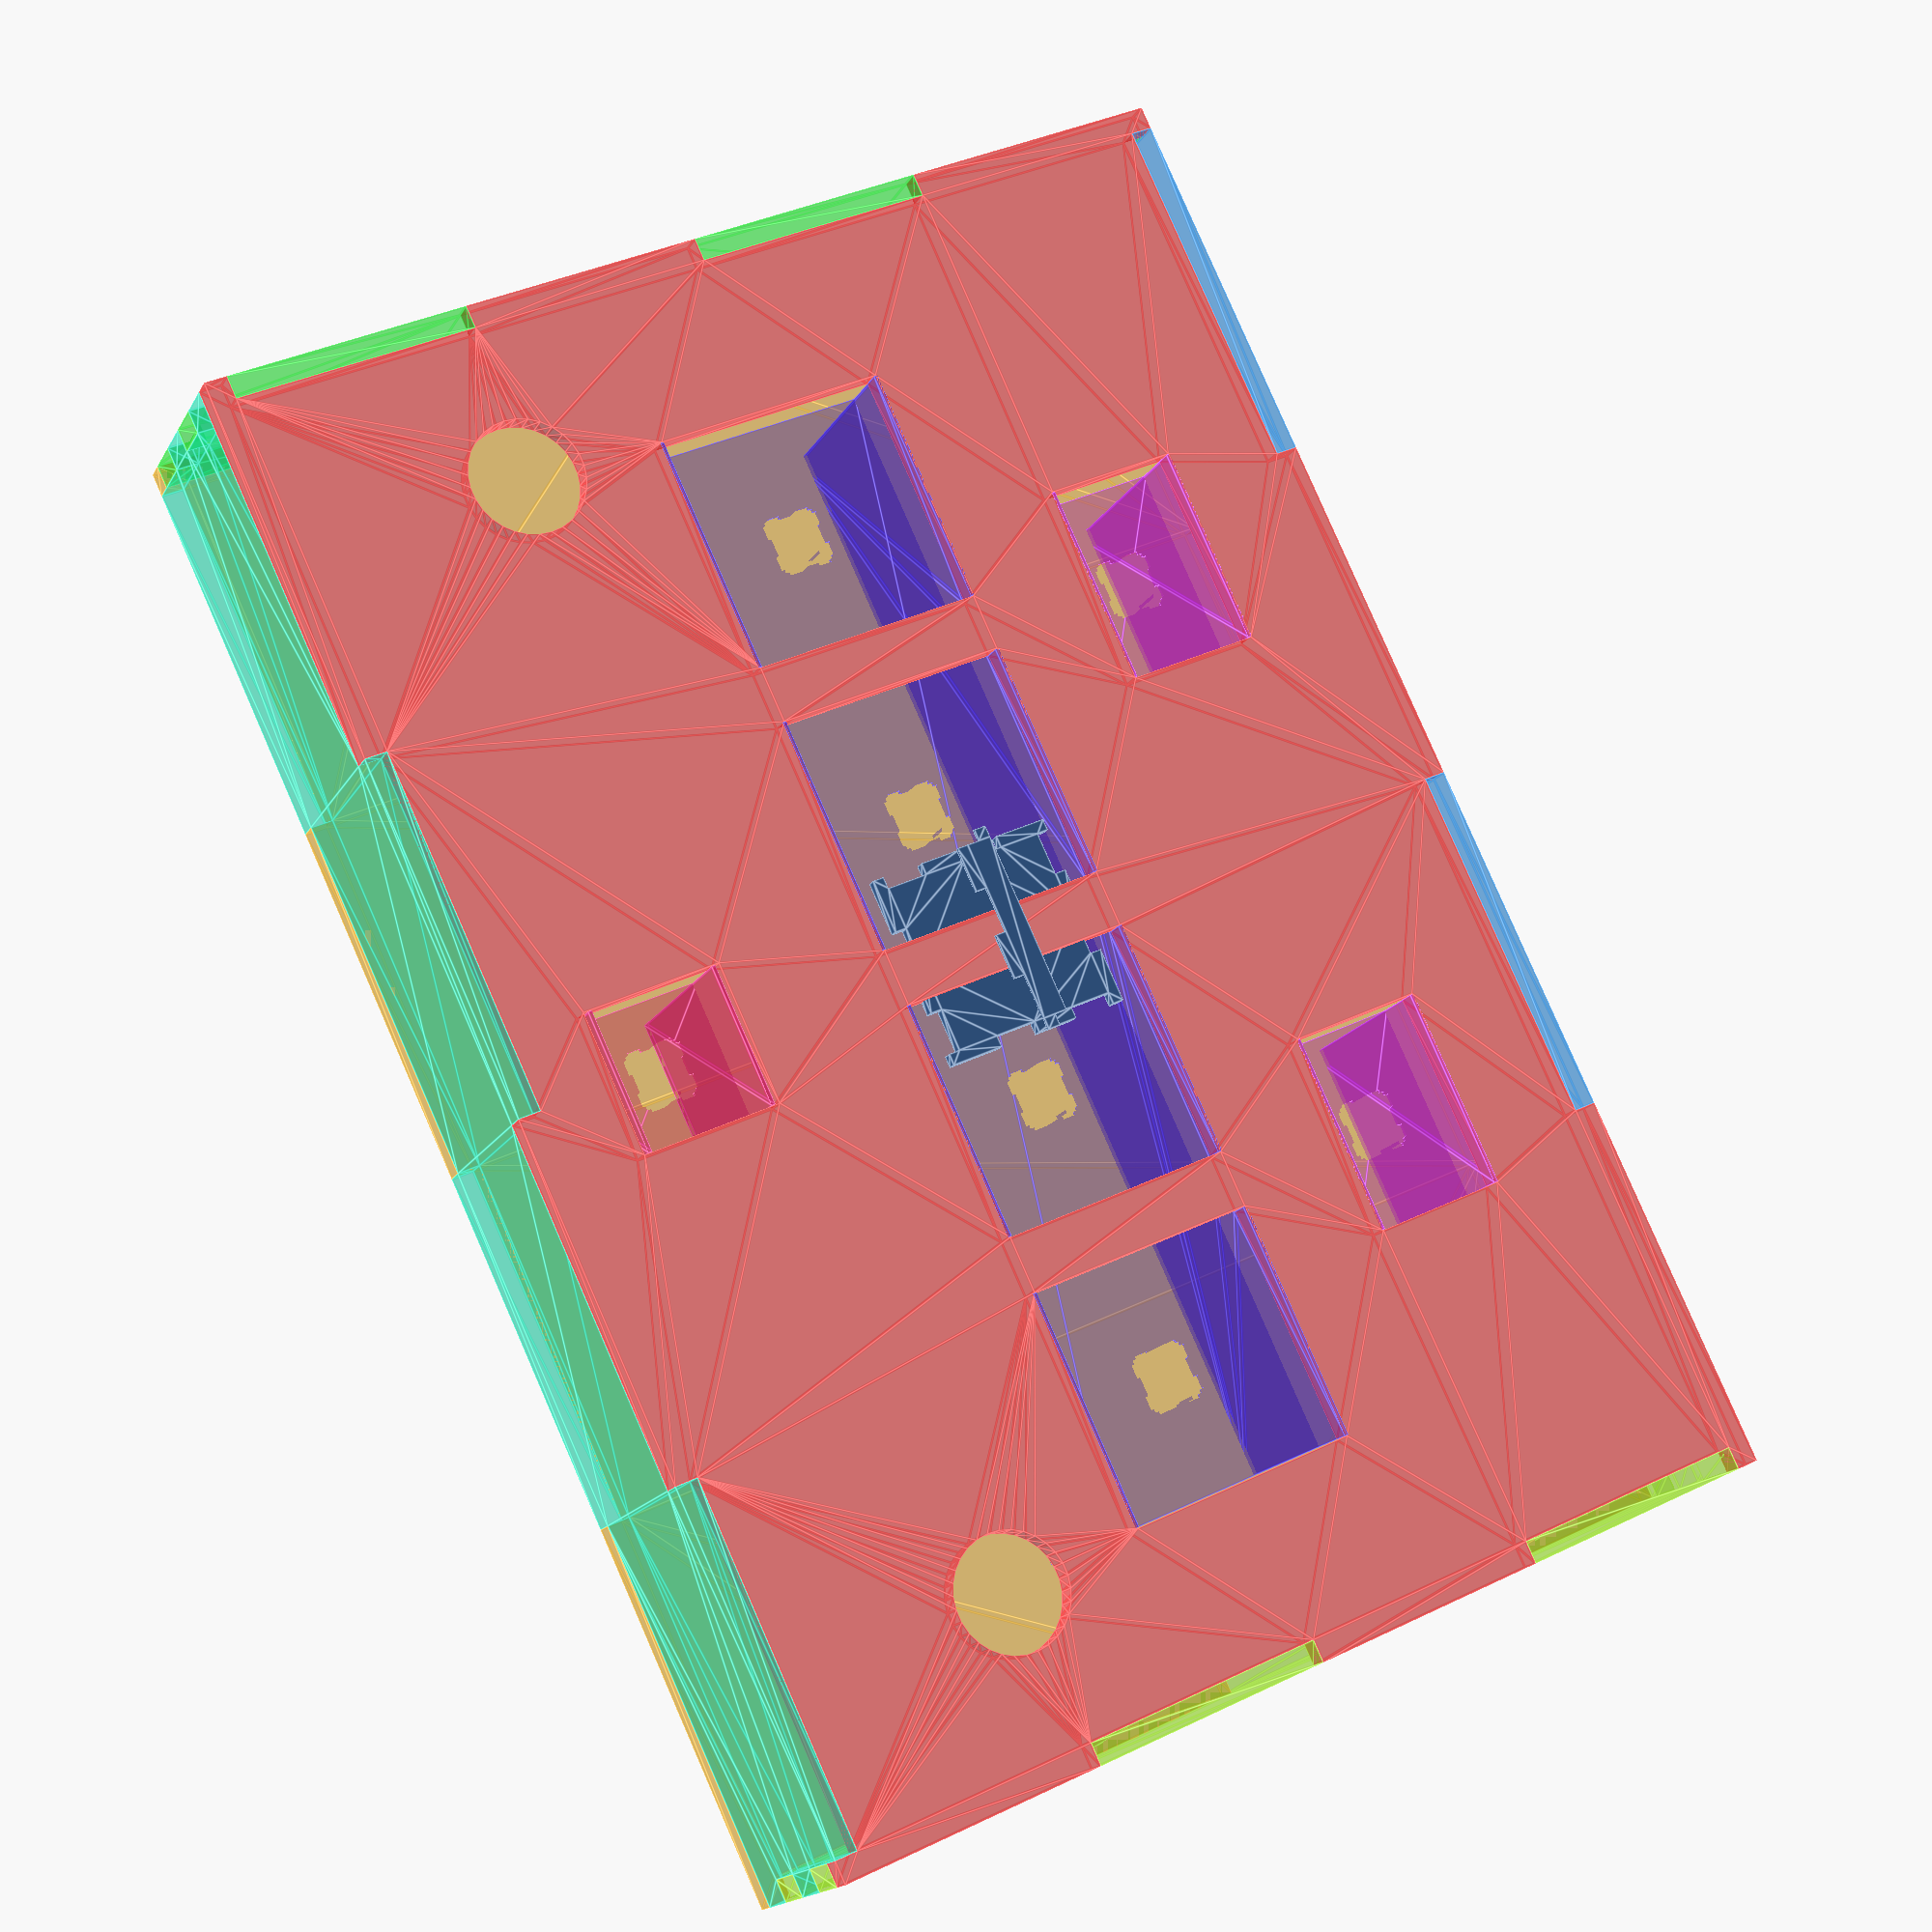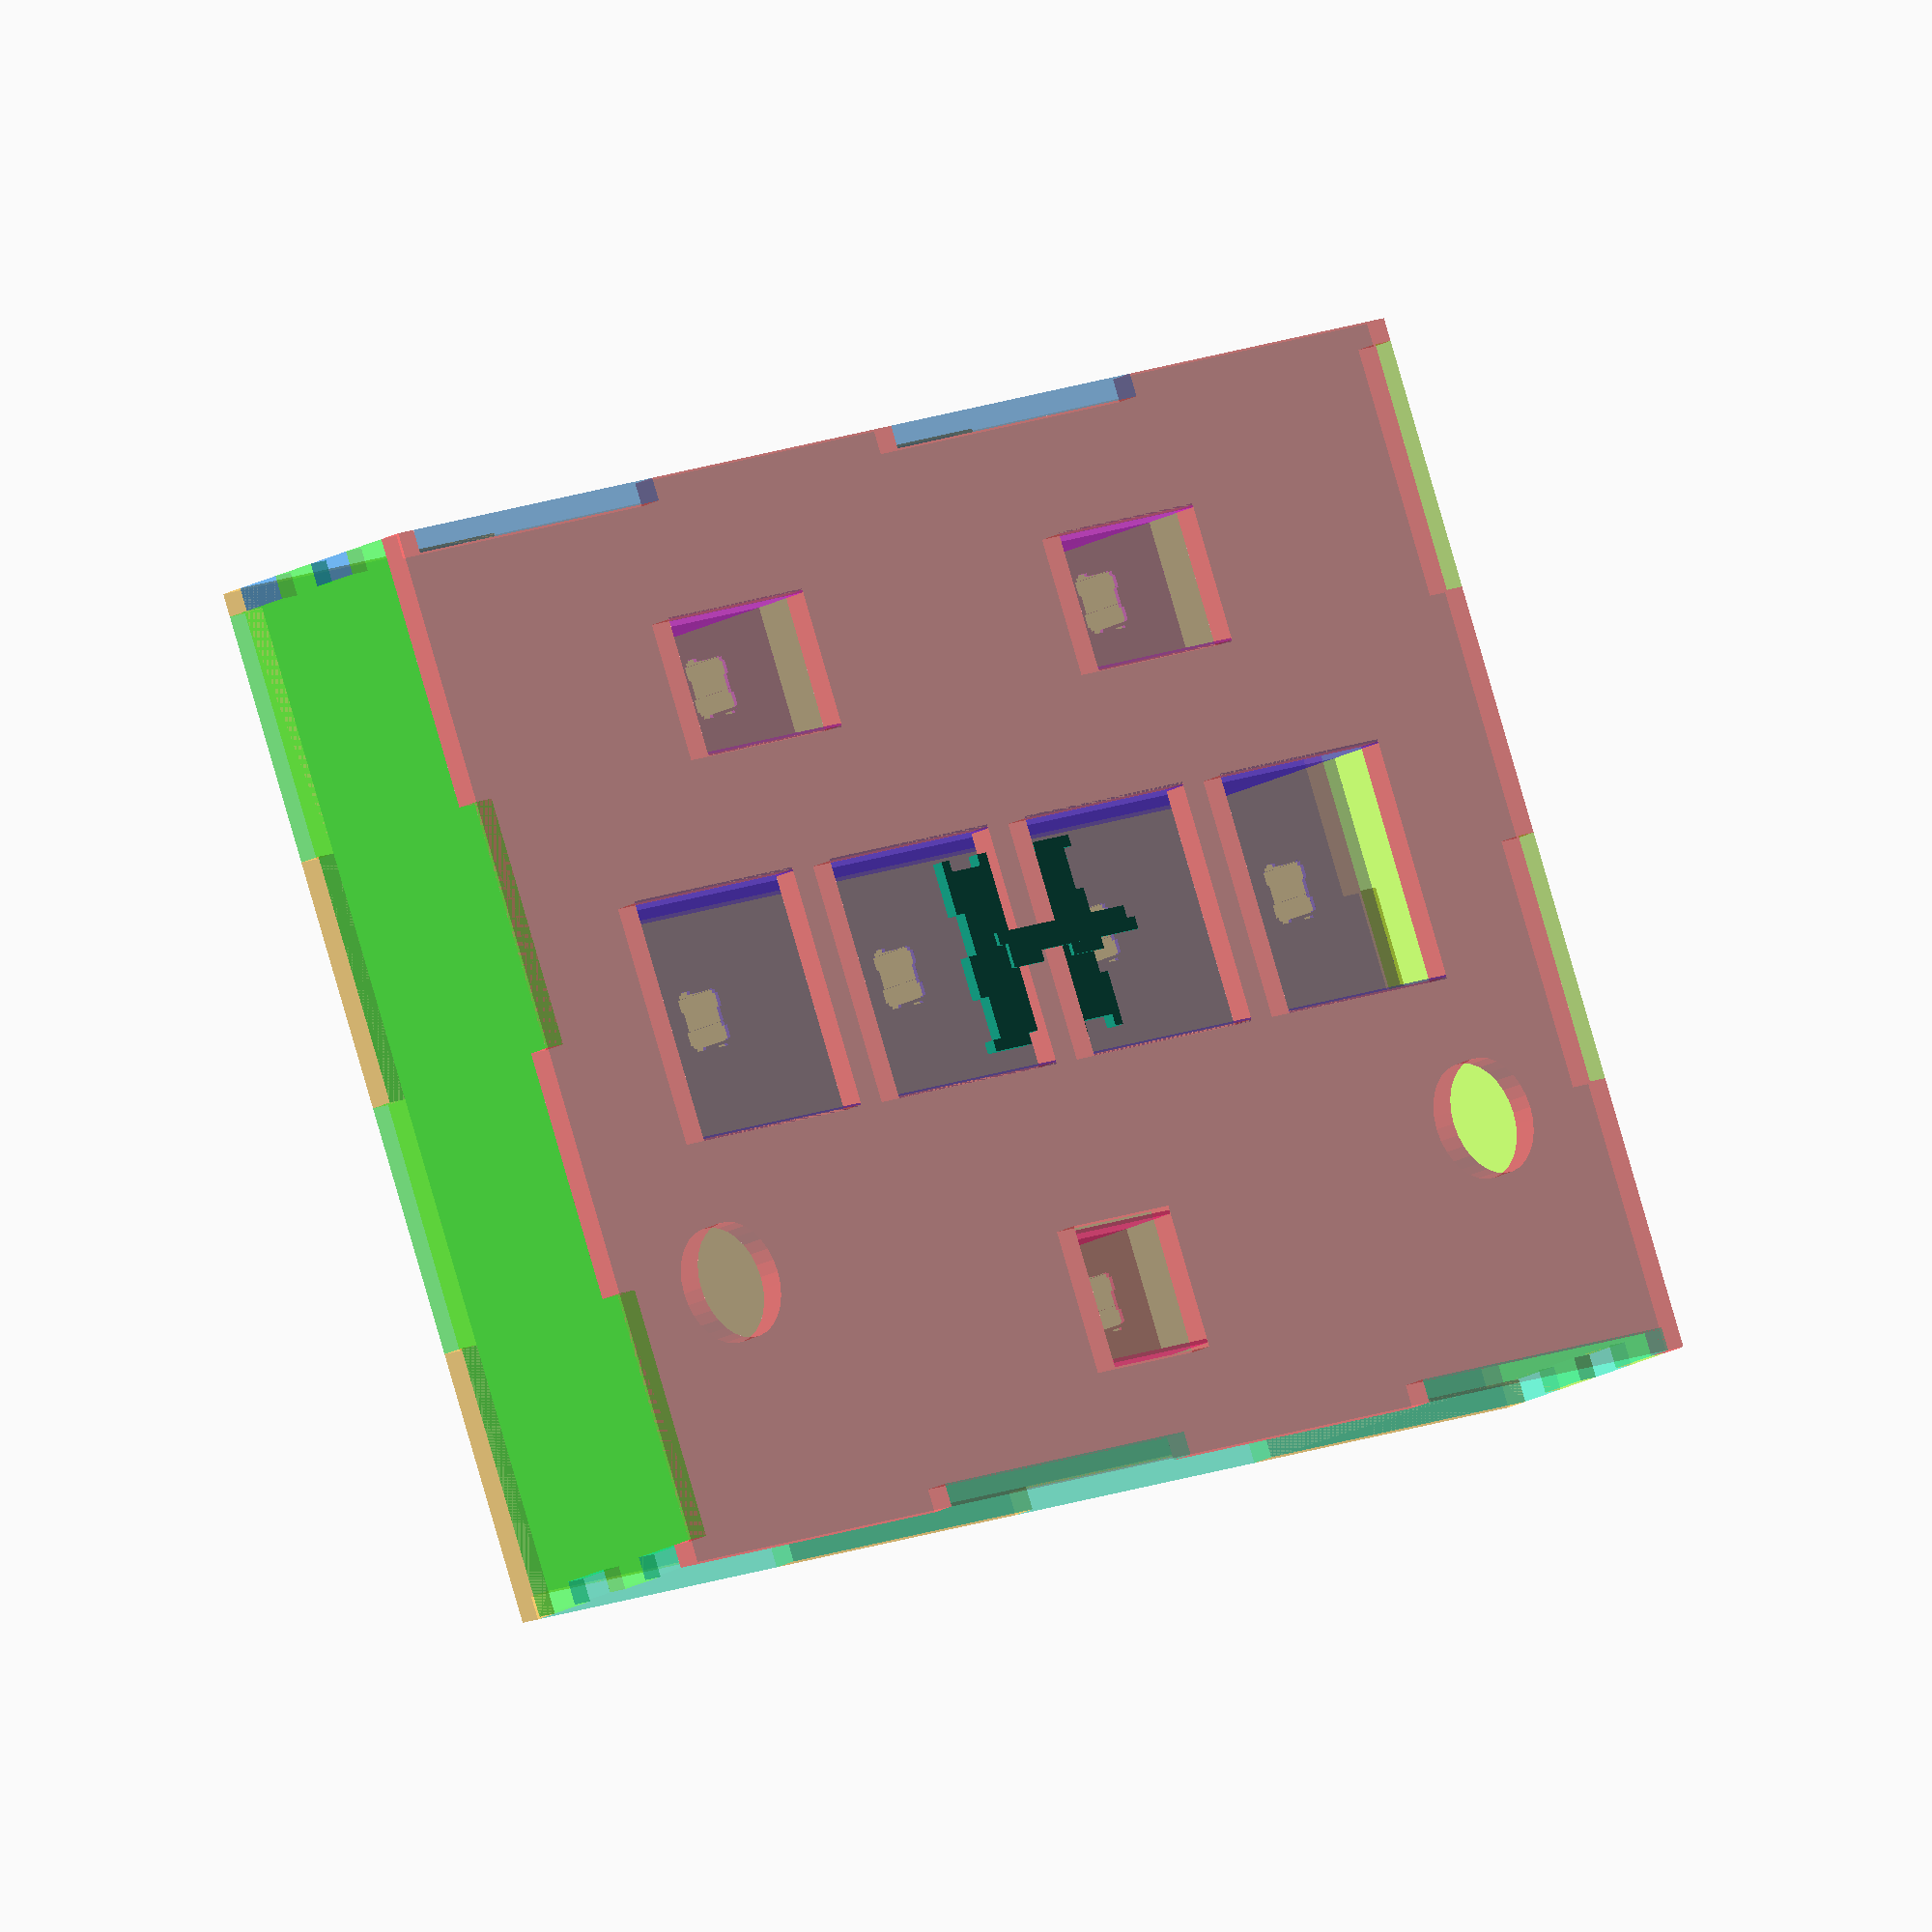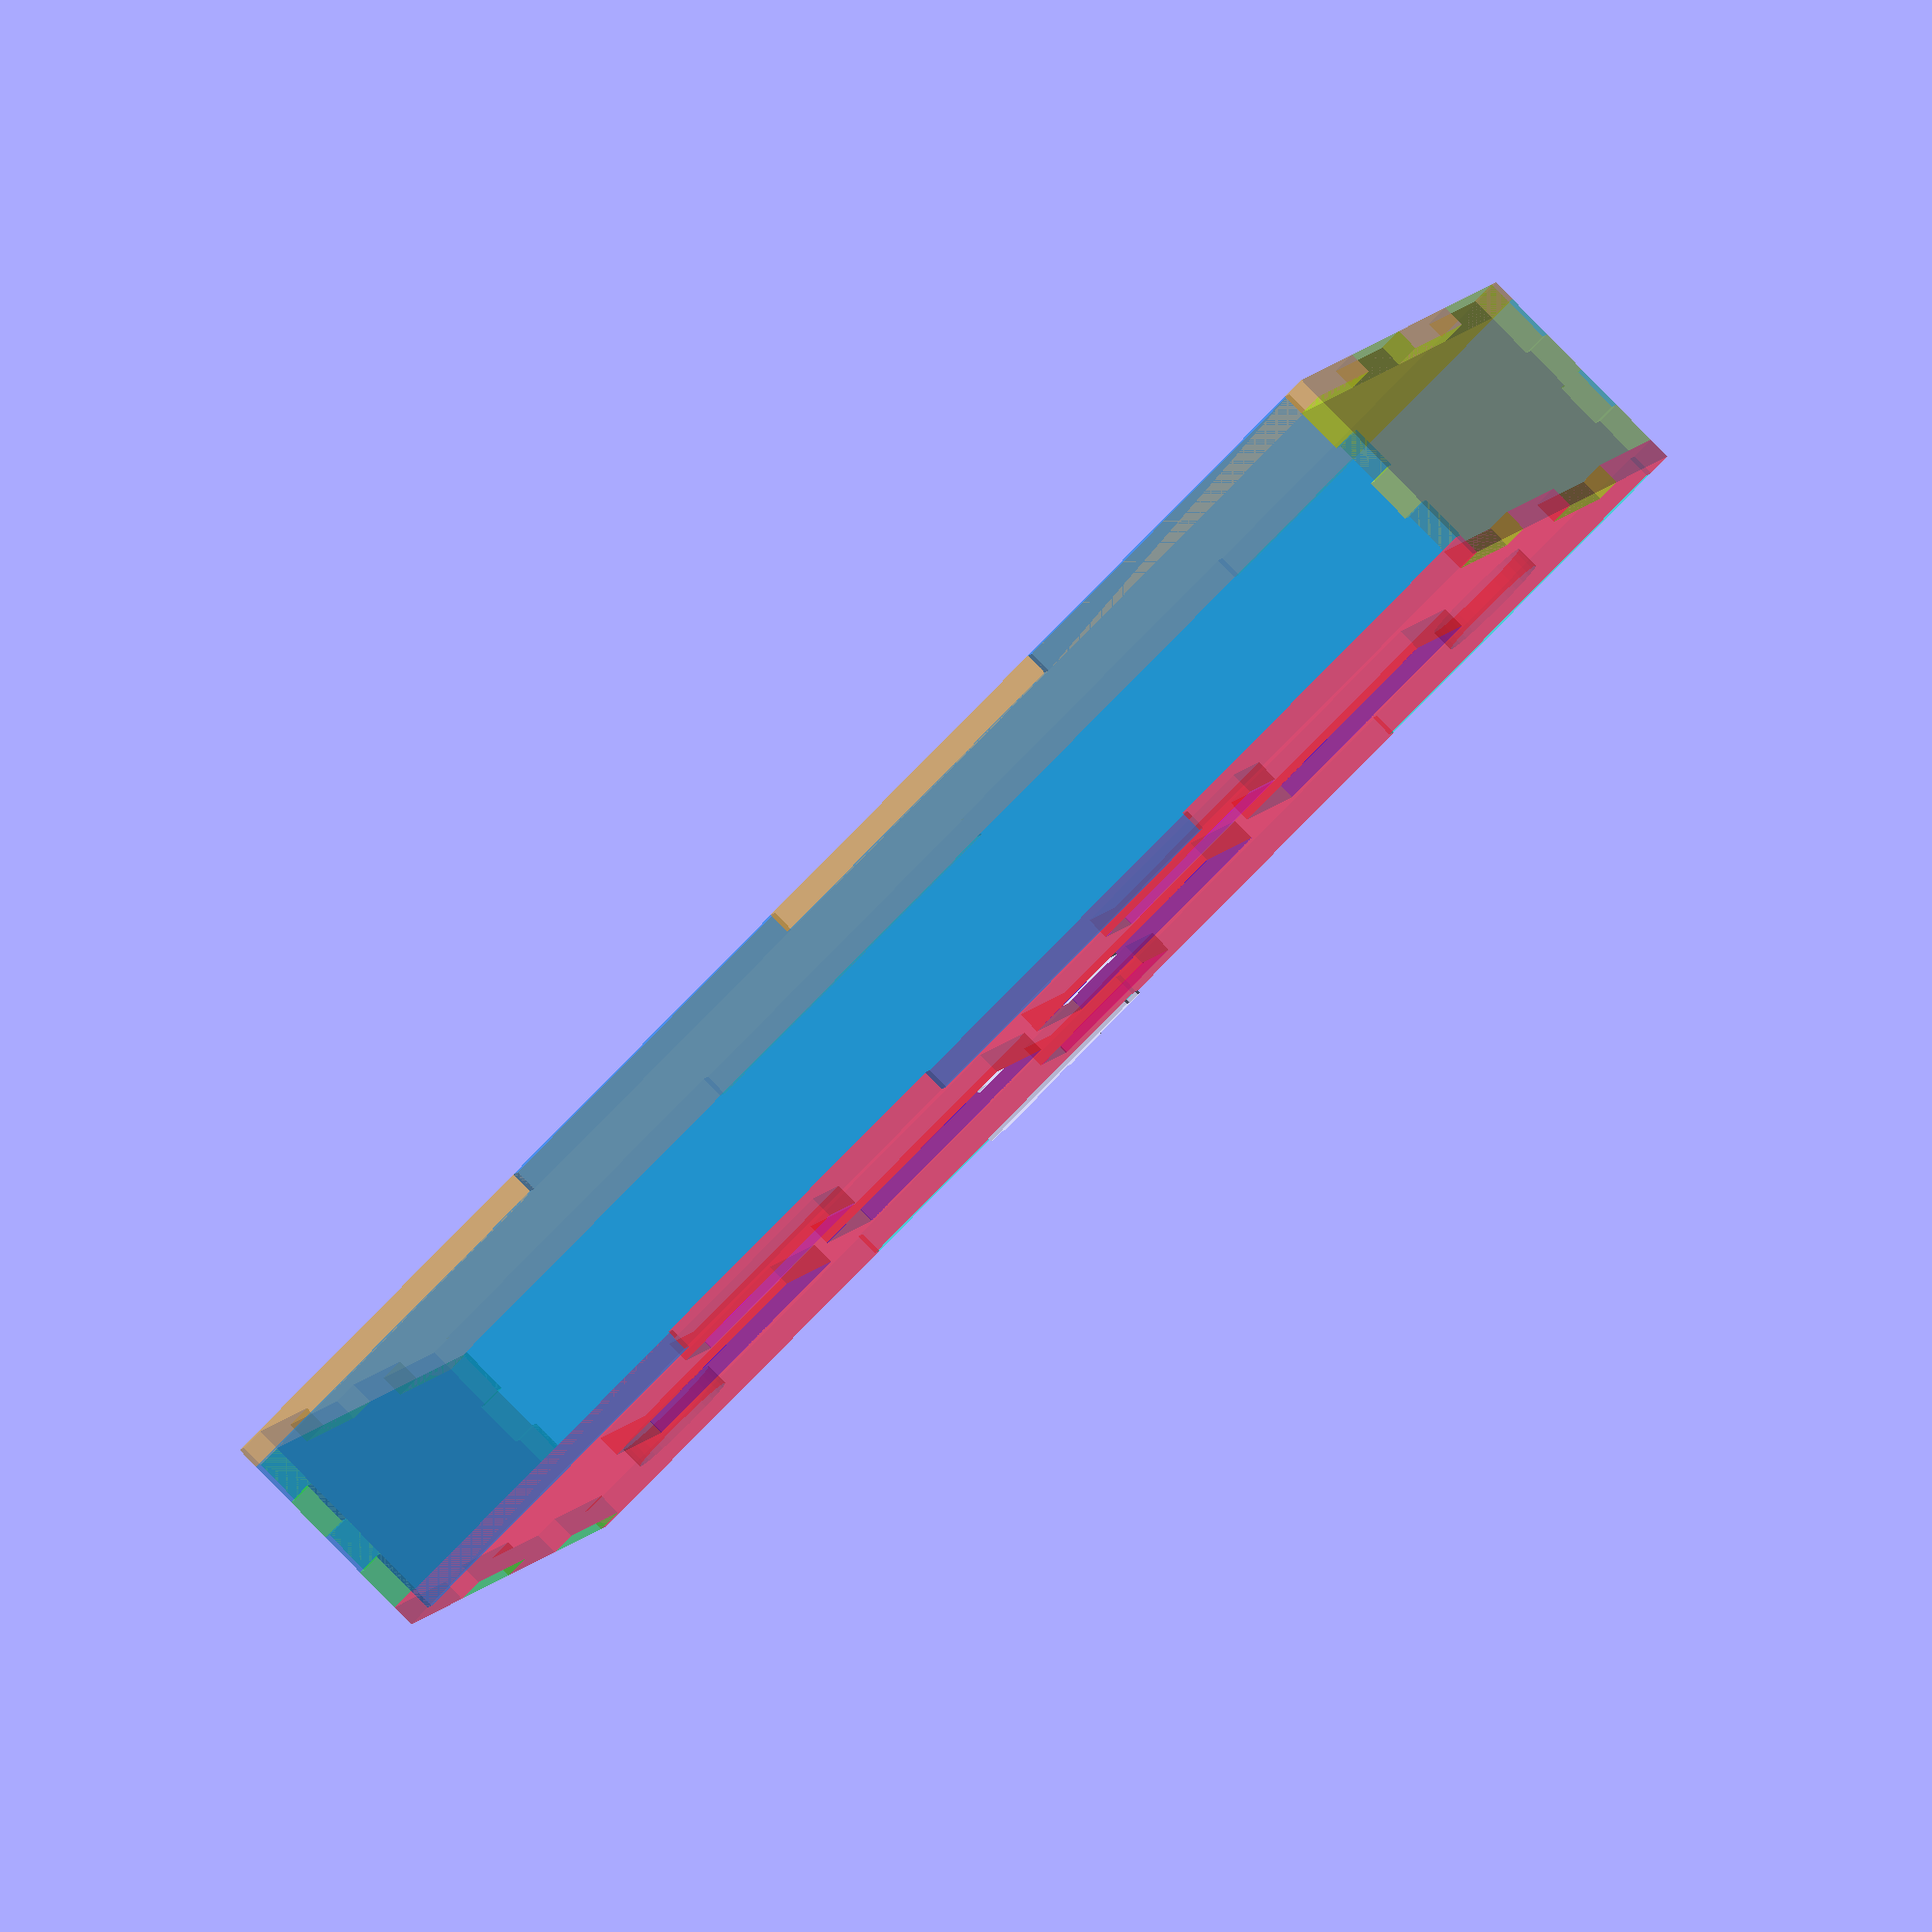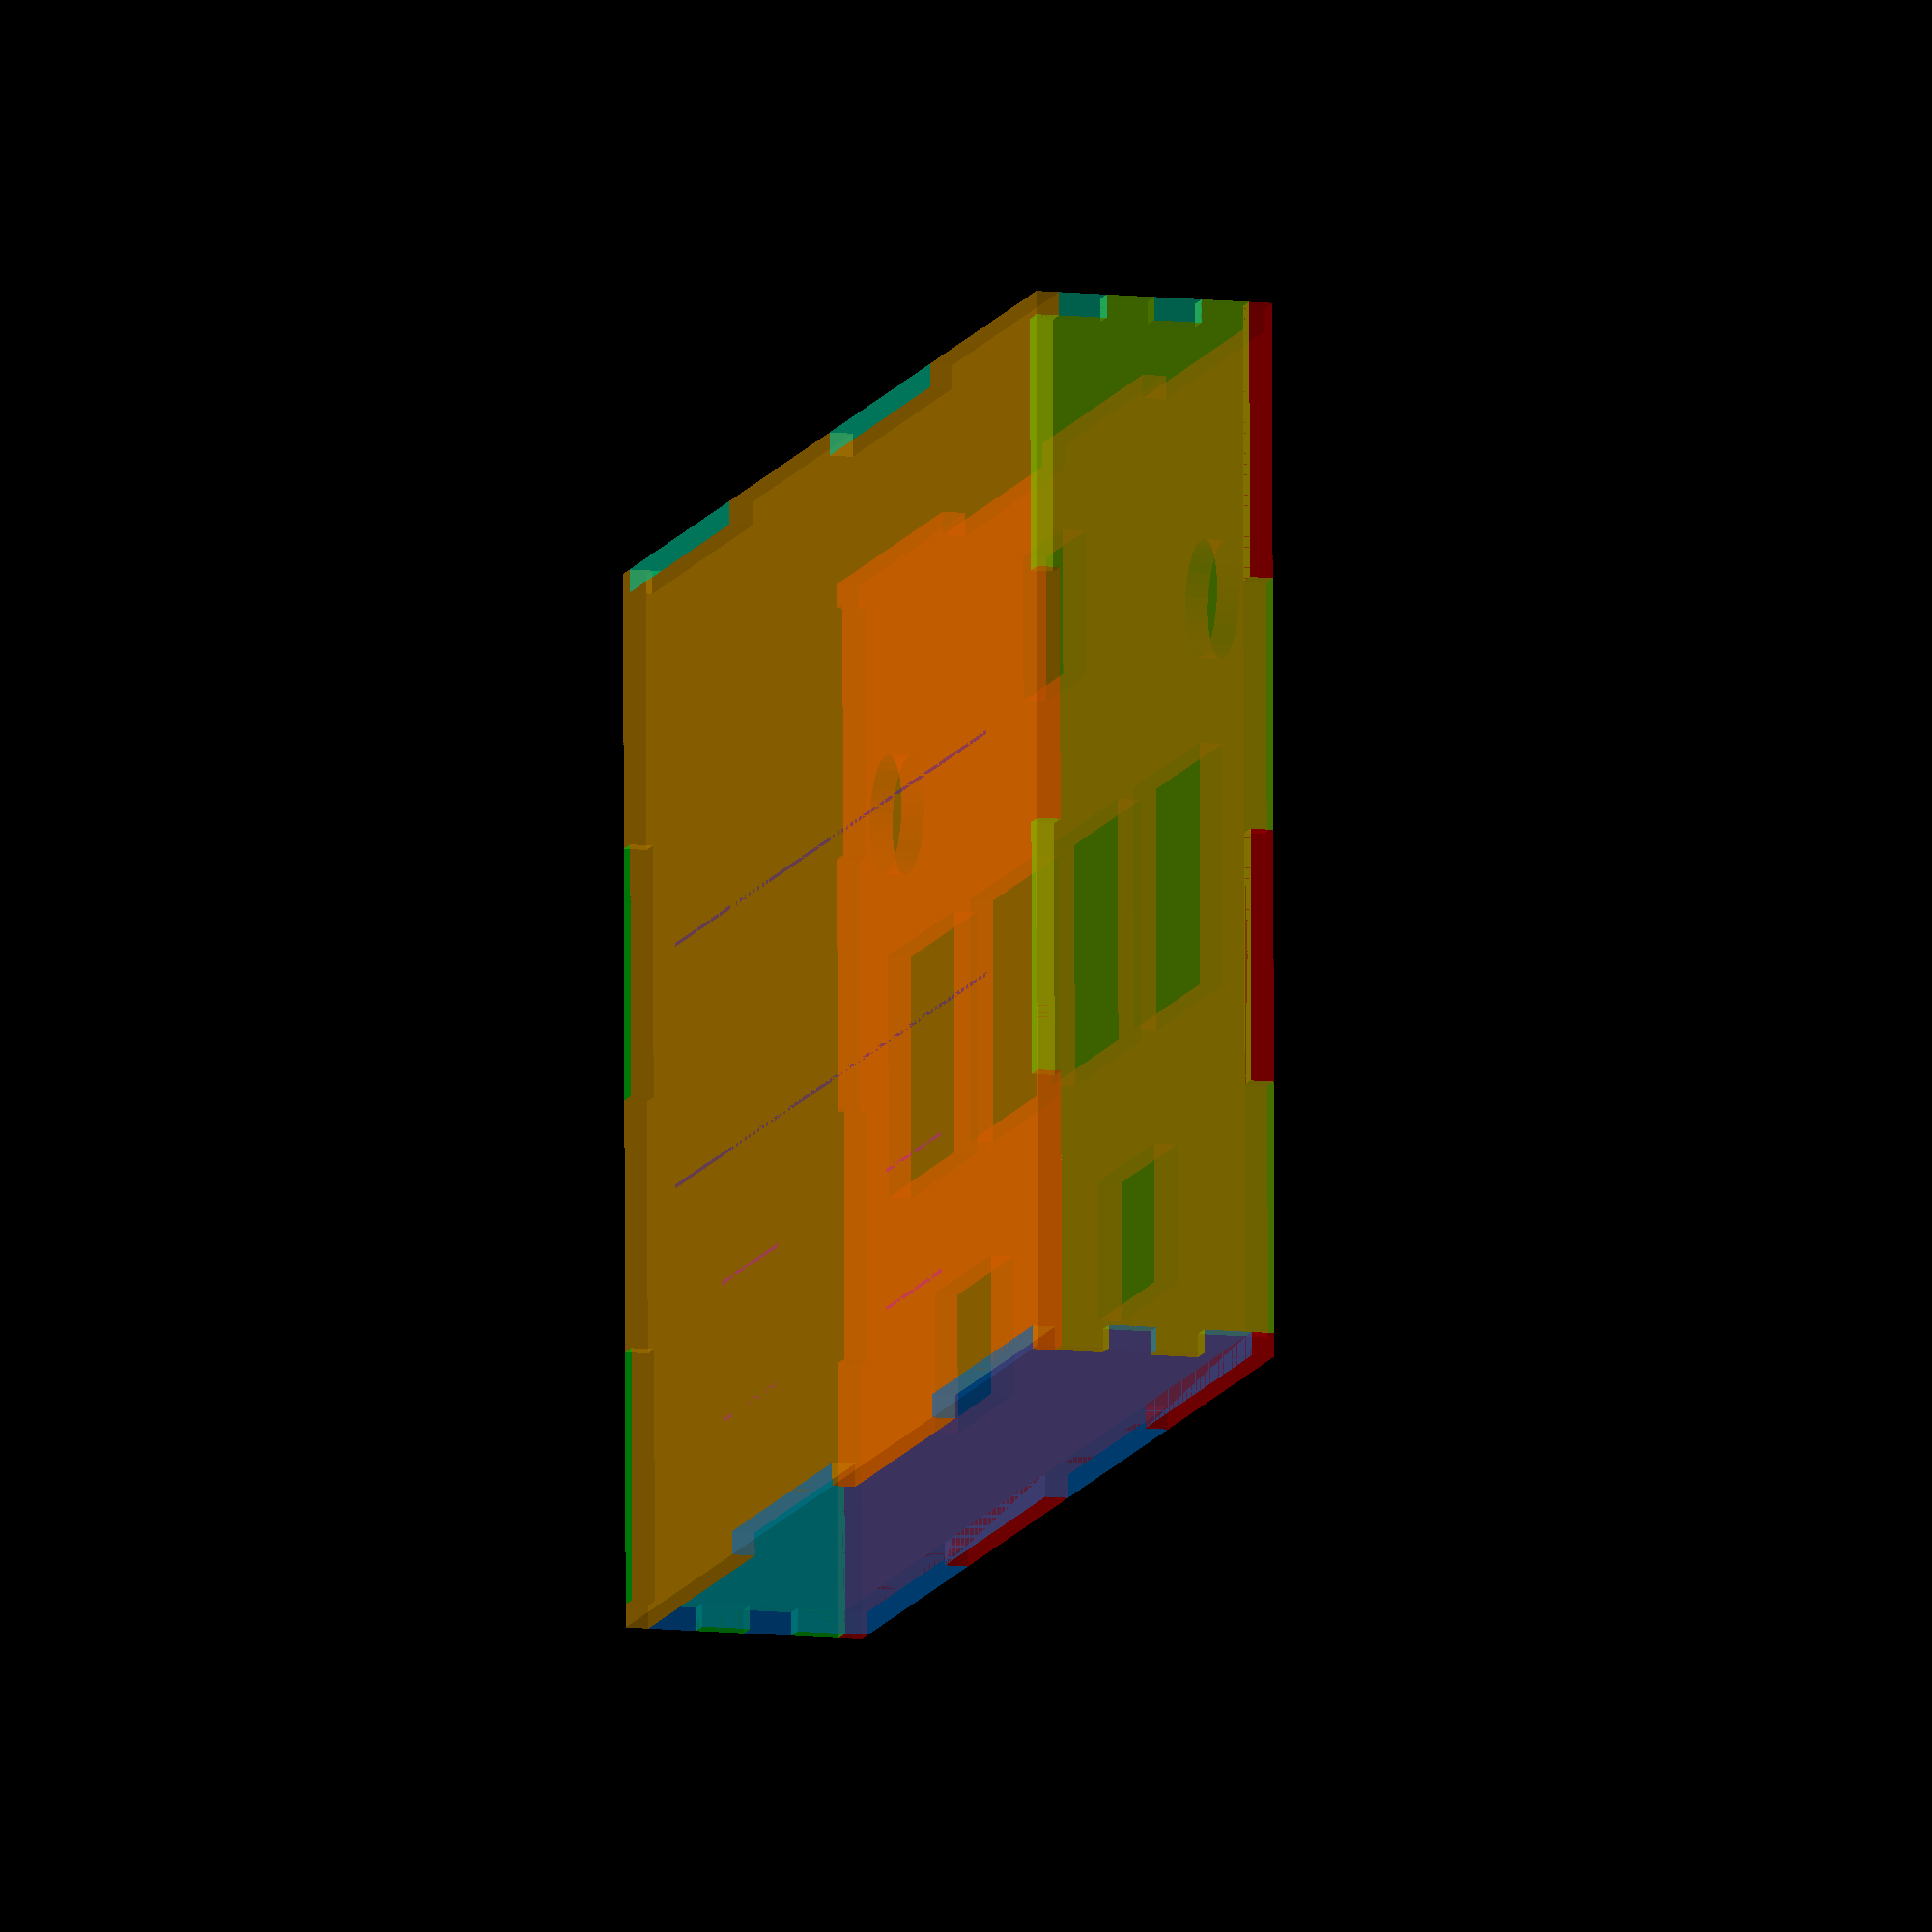
<openscad>
// below are parameters you can set
// all measurements are in millimeters (mm). fuck inches.

button_thickness = 3;
frame_thickness = 6;
button_design_acrylic_thickness = frame_thickness;

include_button_border = false; // true is still unimplemented

bt_side = 50;
bt_count = 4;
bt_center_disparity = 77;
bt_plunge_distance = 4;

fx_length = 40.5;
fx_width = 23.5;
fx_count = 2;
fx_center_disparity = 154; // TODO: this is always at the center of the BT's
fx_plunge_distance = 3.6;

st_side = 25;
st_plunge_distance = 3.6;

bt_center_to_st_center = 91.5;
bt_center_to_fx_center = 82;
bt_center_to_knob_center = 68;

knob_diameter = 30;
knob_disparity = 297;
knob_motor_hole_diameter = 30;

flush_gap = 0.125; // used for the gap between welds
bt_allowance = 1; // used for the gap for the button to reduce friction
height = 50;
bolt_diameter = 10;

front_margin = 25;
back_margin = 25;
left_margin = 25;
right_margin = 25;

// if true, everything will be laid out flat, to be used as the template for the
// cut.
// if false, everything will be laid out as if assembled
dxf_view = false;

// above are the values you can alter

////////////////////////////////////////////////////////////////////////////////

// DO NOT TOUCH ANYTHING BEYOND THIS LINE unless you know what you're doing

// on this section lies the supporting derived parameter

mm_per_inch = 25.4;
acrylic_density = 1.18; // grams per cubic centimeter
cherry_frame_to_max_plunge = (0.46 - 0.2) * mm_per_inch;

////////////////////////////////////////////////////////////////////////////////

// Creates the geometry for the hole where the Cherry MX keys would be mounted
// on
module cherry_hole() {
    // cherry hole sounds lewd...
    
    // reference based on http://i.imgur.com/FeggbO6.png
    
    Z = 0.6140;
    Y = 0.5500;
    X = 0.1972;
    W = 0.1378;
    V = 0.0386;
    U = 0.0320;
    
    A = Z - 2 * (U + V + W) - X / 2;
    B = A + W;
    C = B + V;
    D = C + U;
    
    // scale from mm to inches
    scale(
        mm_per_inch,
        mm_per_inch,
        mm_per_inch
    ) {
        // make sure the center centers to the origin
        polygon([
            [-A,  C],
            [ A,  C],
            [ A,  D],
            [ B,  D],
            [ B,  C],
            [ C,  C],
            [ C,  B],
            [ D,  B],
            [ D,  A],
            [ C,  A],
            [ C, -A],
            [ D, -A],
            [ D, -B],
            [ C, -B],
            [ C, -C],
            [ B, -C],
            [ B, -D],
            [ A, -D],
            [ A, -C],
            [-A, -C],
            [-A, -D],
            [-B, -D],
            [-B, -C],
            [-C, -C],
            [-C, -B],
            [-D, -B],
            [-D, -A],
            [-C, -A],
            [-C,  A],
            [-D,  A],
            [-D,  B],
            [-C,  B],
            [-C,  C],
            [-B,  C],
            [-B,  D],
            [-A,  D],
        ]);
    };
};

// obtained from https://gist.github.com/LightAtPlay/24148d8be2e66d26fd11
function hsv(h, s = 1, v = 1, a = 1, p, q, t) = (p == undef || q == undef || t == undef)
	? hsv(
		(h%1) * 6,
		s<0?0:s>1?1:s,
		v<0?0:v>1?1:v,
		a,
		(v<0?0:v>1?1:v) * (1 - (s<0?0:s>1?1:s)),
		(v<0?0:v>1?1:v) * (1 - (s<0?0:s>1?1:s) * ((h%1)*6-floor((h%1)*6))),
		(v<0?0:v>1?1:v) * (1 - (s<0?0:s>1?1:s) * (1 - ((h%1)*6-floor((h%1)*6))))
	)
	:
	h < 1 ? [v,t,p,a] :
	h < 2 ? [q,v,p,a] :
	h < 3 ? [p,v,t,a] :
	h < 4 ? [p,q,v,a] :
	h < 5 ? [t,p,v,a] :
[v,p,q,a];

module rainbow(angle, alpha = 1) {
    // starting from bright red, color each element with a color obtained by
    // rotating the H in the HSL wheel (but you have to convert it to RGB first)

    for (i = [0: $children - 1]) {
        color(hsv(i * angle, a = alpha)) children(i);
    }
}

// Joins objects that are close together given a specific merging distance
module join_close_objects(
    distance
) {
    offset(delta = -distance ) offset( delta = distance ) union() children();
}

// Creates a linear array of objects
module linear_array(
    x_copies,
    y_copies,
    x_distance,
    y_distance
) {
    for (i = [0 : 1 : x_copies - 1]) {
        for (j = [0 : 1 : y_copies - 1]) {
            translate([
                x_distance * i,
                y_distance * i,
                0,
            ]) {
                children();
            }
        }
    }
}

// Creates a linear array of objects but the whole array is centered on the
// origin
module linear_array_from_center(
    x_copies,
    y_copies,
    x_distance,
    y_distance
) {
    linear_array(
        x_copies,
        y_copies,
        x_distance,
        y_distance
    ) {
        translate([
            - (x_distance * (x_copies - 1)) / 2,
            - (y_distance * (y_copies - 1)) / 2,
            0
        ]) {
            children();
        }
    }
}

// Creates a finger joint given a rectangle centered on origin, the thickness of
// the gap, and number of fingers.
module side_fingers(
    dims,
    thickness,
    count,
    flip,
    sides = [true, true, true, true]
) {
    // Creates fingers on the square from origin to [1, 1], to be scaled up as
    // needed
    module standard_side_fingers(
        count,
        flip
    ) {
        division = 1 / (2 * count);
        flip_val = flip ? 0 : 1;
        
        for ( i = [0 : 1 : count - 1] ) {
            polygon([
                [0, (2 * i + flip_val    ) * division],
                [1, (2 * i + flip_val    ) * division],
                [1, (2 * i + flip_val + 1) * division],
                [0, (2 * i + flip_val + 1) * division]
            ]);
        }
    }
    
    // start with left
    if (sides[0]) {
        translate([
            -dims[0] / 2 - thickness,
            -dims[1] / 2
        ]) scale([
            thickness, dims[1]
        ]) standard_side_fingers(count, flip);
    }
    
    // then with bottom
    if (sides[1]) {
        translate([
            dims[0] / 2,
            -dims[1] / 2 - thickness,
        ])
        rotate(
            90,
            [0, 0, 1]
        ) scale([
            thickness, dims[0]
        ]) standard_side_fingers(count, flip);
    }
    
    // then with right
    if (sides[2]) {
        translate([
            dims[0] / 2 + thickness,
            dims[1] / 2
        ])
        rotate(
            180,
            [0, 0, 1]
        ) scale([
            thickness, dims[1]
        ]) standard_side_fingers(count, flip);
    }
    
    // then with top
    if (sides[3]) {
        translate([
            -dims[0] / 2,
            dims[1] / 2 + thickness,
        ])
        rotate(
            270,
            [0, 0, 1]
        ) scale([
            thickness, dims[0]
        ]) standard_side_fingers(count, flip);
    }
}

// Creates the extension for the fingers at the corner. This is limited to only
// extrusions
module corner_fingers(
    dims,
    thickness
) {
    // bottom-left corner
    translate([
        -(dims[0] + thickness) / 2,
        -(dims[1] + thickness) / 2,
    ]) square(
        thickness,
        true
    );

    // top-left corner
    translate([
        -(dims[0] + thickness) / 2,
        (dims[1] + thickness) / 2,
    ]) square(
        thickness,
        true
    );

    // top-right corner
    translate([
        (dims[0] + thickness) / 2,
        (dims[1] + thickness) / 2,
    ]) square(
        thickness,
        true
    );

    // bottom-right corner
    translate([
        (dims[0] + thickness) / 2,
        -(dims[1] + thickness) / 2,
    ]) square(
        thickness,
        true
    );
}

// Creates the BT button (a simple square)
module button() {
    square(bt_side, true);
}

// Creates the FX button (a simple rectangle)
module effects() {
    square([fx_length, fx_width], true);
}

// Creates the ST button (a simple square)
module start() {
    square(st_side, true);
}

// Creates the needed transformation for the BT buttons given a reference object
module bt_array( offset = true ) {
    // offset doesn't actually do anything

    linear_array_from_center(
        4,
        1,
        bt_center_disparity,
        0
    ) children();
}

// Creates the needed transformation for the FX buttons given a reference object
module fx_array( offset = true ) {
    translate([
        0,
        offset ? -bt_center_to_fx_center : 0,
    ]) linear_array_from_center(
        2,
        1,
        fx_center_disparity,
        0
    ) children();
}

// Creates the needed transformation for the FX buttons given a reference object
module st_array( offset = true ) {
    translate([
        0,
        offset ? bt_center_to_st_center : 0,
    ]) children();
}

// Creates the needed transformation for the knobs given a reference object
module knob_array( offset = true ) {
    translate([
        0,
        offset ? bt_center_to_knob_center : 0,
    ]) linear_array_from_center(
        2,
        1,
        knob_disparity,
        0
    ) children();
}

// Creates a BT cap with finger joints
module bt_fingered_cap() {
    difference() {
        button();

        // we put allowance on the fingers so they will not be an impossibly
        // tight fit
        offset(
            delta = flush_gap
        ) side_finger_joints(
            [bt_side, bt_side],
            button_thickness,
            1,
            false,
            false
        );
    }
}

// Creates a FX cap with finger joints
module fx_fingered_cap() {
    difference() {
        button();

        // we put allowance on the fingers so they will not be an impossibly
        // tight fit
        // divided by two because there are two sides to offset
        offset(
            flush_gap / 2
        ) side_finger_joints(
            [fx_length, fx_width],
            button_thickness,
            1,
            false,
            false
        );
    }
}

// Creates a ST cap with finger joints
module st_fingered_cap() {
    difference() {
        button();

        // we put allowance on the fingers so they will not be an impossibly
        // tight fit
        // divided by two because there are two sides to offset
        offset(
            flush_gap / 2
        ) side_finger_joints(
            [st_side, st_side],
            button_thickness,
            1,
            false,
            false
        );
    }
}

top_bottom_frame_dimensions =  [
    left_margin + knob_diameter + knob_disparity + right_margin,

    front_margin + frame_thickness + st_side / 2 + bt_center_to_st_center
        + bt_center_to_fx_center + fx_width / 2 + frame_thickness + back_margin
];

left_right_frame_dimensions = [
    height,

    top_bottom_frame_dimensions[1],
];

front_back_frame_dimensions = [
    top_bottom_frame_dimensions[0],

    height,
];

module top_bottom_frame_rect() {
    square(top_bottom_frame_dimensions, true);
}

module left_right_frame_rect() {
    square(left_right_frame_dimensions, true);
}

module front_back_frame_rect() {
    square(front_back_frame_dimensions, true);
}

module bottom_frame() {
    // prepare the frame with the fingers
    join_close_objects(0.25) {
        top_bottom_frame_rect();

        side_fingers(
            top_bottom_frame_dimensions,
            frame_thickness,
            2,
            false
        );

        corner_fingers(
            top_bottom_frame_dimensions,
            frame_thickness
        );
    }
}

module top_frame() {
    offset_val = frame_thickness + flush_gap;

    difference() {
        // why are you even going to write everything again? just use the bottom
        // frame
        bottom_frame();

        // prepare the button holes
        offset( delta = offset_val ) {
            bt_array() button();

            fx_array() effects();

            st_array() start();
        }

        // prepare the knob holes
        offset( delta = flush_gap ) {
            knob_array() circle( d = knob_motor_hole_diameter );
        }

        // prepare the bolt holes
        // TODO: we still need the bolt holes
    }
}

module left_right_frame() {
    offset_val = frame_thickness + flush_gap;

    difference() {
        // prepare the frame with the fingers
        join_close_objects(0.25) {
            left_right_frame_rect();

            side_fingers(
                left_right_frame_dimensions,
                frame_thickness,
                2,
                false
            );
        }

        // prepare the strap holes
        // TODO: where are the strap holes?

        // prepare the bolt holes
        // TODO: we still need the bolt holes
    }
}

module back_frame() {
    // prepare the frame with the fingers
    join_close_objects(0.25) {
        front_back_frame_rect();

        side_fingers(
            front_back_frame_dimensions,
            frame_thickness,
            2,
            false
        );
    }
}

module front_frame() {
    difference() {
        back_frame();

        // prepare the cord hole
        // TODO: where's the cord hole?

        // prepare the bolt holes
        // TODO: where are the bolt holes?
    }
}

module bt_strips() {
    translate([
        0,
        frame_thickness / 2,
    ]) bt_array(
    ) square([frame_thickness * 2 + bt_side, frame_thickness], true);
}

module bt_single_strip_hack() {
    join_close_objects( // this is the hack just to combine the strips
    // into a single strip
        8 // TODO: we need a better, calculated number than 8
    ) bt_strips();
}

module bridge_pillar() {
    rotate(
        90,
        [1, 0, 0]
    ) join_close_objects(0.1) {
        bt_strips();
        
        scale([ // extend the length of the pillar to the bottom
            1,
            -(height + frame_thickness) / frame_thickness,
        ]) bt_single_strip_hack();
    }
}

module bt_northern_bridge_pillar() {
    translate([
        0,
        (bt_side / 2 + frame_thickness + flush_gap)
    ]) bridge_pillar();
}

module bt_southern_bridge_pillar() {
    translate([
        0,
        -(bt_side / 2 + frame_thickness + flush_gap)
    ]) bridge_pillar();
}

module bt_bridge_path() {
    width = bt_side + frame_thickness * 2;
    
    translate([
        0,
        0,
        -10 // TODO: this number is arbitrary for now; it should be calculated
    ]) difference() {
        // the actual bridge
        translate([
            0,
            -width / 2,
        ]) scale([
            1,
            width / frame_thickness,
        ]) bt_single_strip_hack();

        // the cherry holes
        bt_array() cherry_hole();

        // TODO: we still need to subtract the path the buttons' legs will go
    }
}

module bt_bridge() {
    bt_northern_bridge_pillar();
    bt_southern_bridge_pillar();
    bt_bridge_path();
}

module fx_strips( offset = true ) {
    translate([
        0,
        0,
    ]) fx_array(
        offset
    ) square([frame_thickness * 2 + fx_length, frame_thickness], true);
}

module fx_single_strip_hack( offset = true ) {
    join_close_objects( // this is the hack just to combine the strips
    // into a single strip
        51 // TODO: we need a better, calculated number than 51
    ) fx_strips( offset );
}

module fx_bridge_pillar() {
    translate([
        0,
        -bt_center_to_fx_center,
    ]) rotate(
        90,
        [1, 0, 0]
    ) translate([
        0,
        frame_thickness / 2
    ]) join_close_objects(0.1) {
        fx_strips( false );
        
        translate([
            0,
            -height / 2 - frame_thickness,
        ]) scale([ // extend the length of the pillar to the bottom
            1,
            -(height + frame_thickness) / frame_thickness,
        ]) fx_strips( false );
    }
}

module fx_northern_bridge_pillar() {
    translate([
        0,
        fx_width / 2 + frame_thickness
    ]) fx_bridge_pillar();
}

module fx_southern_bridge_pillar() {
    translate([
        0,
        -(fx_width / 2 + frame_thickness)
    ]) fx_bridge_pillar();
}

module fx_bridge_path() {
    width = fx_width + frame_thickness * 2;

    translate([
        0,
        -bt_center_to_fx_center + fx_width / 2 - frame_thickness * 2,
        -10 // todo: this number is arbitrary for now; it should be calculated
    ]) difference() {
        scale([
            1,
            width / frame_thickness,
        ]) fx_strips(false);

        fx_array(false) cherry_hole();
    }
}

module fx_bridge() {
    fx_northern_bridge_pillar();
    fx_southern_bridge_pillar();
    fx_bridge_path();
}

module st_bridge_pillar() {
    rotate(
        90,
        [1, 0, 0]
    ) translate([
        0,
        -(height - frame_thickness)/ 2,
    ]) square([st_side + frame_thickness * 2, height + frame_thickness], true);
}

module northern_st_bridge_pillar() {
    translate([
        0,
        bt_center_to_st_center + (st_side + frame_thickness + button_thickness) / 2,
    ]) st_bridge_pillar();
}

module southern_st_bridge_pillar() {
    translate([
        0,
        bt_center_to_st_center - (st_side + frame_thickness + button_thickness) / 2,
    ]) st_bridge_pillar();
}

module st_bridge_path() {
    width = fx_width + frame_thickness * 2;

    translate([
        0,
        bt_center_to_st_center + st_side / 2 - frame_thickness * 2,
        -10 // todo: this number is arbitrary for now; it should be calculated
    ]) difference() {
        square(st_side + frame_thickness * 2, true);

        st_array(false) cherry_hole();
    }
}

module st_bridge() {
    northern_st_bridge_pillar();
    southern_st_bridge_pillar();
    st_bridge_path();
}

// position everything
rainbow(sqrt(3) / 15, 1/3) {
    // top frame
    linear_extrude(
        height = frame_thickness
    ) top_frame();
    
    // bottom frame
    translate([
        0,
        0,
        -height,
    ]) rotate(
        180,
        [0, 1]
    ) linear_extrude(
        height = frame_thickness
    ) bottom_frame();

    // left frame
    translate([
        -top_bottom_frame_dimensions[0] / 2,
        0,
    ]) rotate(
        270,
        [0, 1]
    ) translate([
        -height / 2,
        0,
    ]) linear_extrude(
        height = frame_thickness
    ) left_right_frame();

    // right frame
    translate([
        top_bottom_frame_dimensions[0] / 2,
        0,
    ]) rotate(
        90,
        [0, 1]
    ) translate([
        height / 2,
        0,
    ]) linear_extrude(
        height = frame_thickness
    ) left_right_frame();

    // front frame
    translate([
        0,
        top_bottom_frame_dimensions[1] / 2,
    ]) rotate(
        270,
        [1, 0]
    )
    translate([
        0,
        height / 2,
    ]) linear_extrude(
        height = frame_thickness
    ) front_frame();

    // back frame
    translate([
        0,
        -top_bottom_frame_dimensions[1] / 2,
    ])
    rotate(
        90,
        [1, 0]
    ) translate([
        0,
        - height / 2,
    ]) linear_extrude(
        height = frame_thickness
    ) back_frame();

    // bt bridge
    bt_bridge();

    // fx bridge
    fx_bridge();

    // st bridge
    st_bridge();
}

module bt_buttoncap_top() {
    // we'll need a button
    // then trim off the sides to make the fingers
    // but we only need to trim off the left and right

    linear_extrude(
        height = button_thickness
    ) difference() {
        button();

        side_fingers(
            [bt_side - button_thickness * 2, bt_side - button_thickness * 2],
            button_thickness + flush_gap,
            2,
            true
        );
    }
}

// Creates a small panel underneath the side of the buttoncap being pressed and
// over the plunger of the switch. This is meant for adding extra weight over
// the plunger and for putting your designs on the buttons
module bt_buttoncap_design_top() {
    linear_extrude(
        height = frame_thickness
    ) offset(
        delta = - (button_thickness + flush_gap)
    ) button();
}

//bt_buttoncap_design_top();

bt_buttoncap_top();

module bt_buttoncap_prongs() {
    // the prongs' dimensions have to be defined...
    // the height of the prongs will be the sum of...
        // the thickness of the top of the buttoncap
        // the thickness of the design of the buttoncap
        // plunge distance
        // distance of the switch from the plunger base to the mount base
        // some extra distance

    translate([0, 0, 15]) {
        side_fingers(
            [
                bt_side - button_thickness,
                cherry_frame_to_max_plunge
            ],
            button_thickness,
            2,
            false,
            [false, false, false, true]
        );

        side_fingers(
            [
                bt_side - button_thickness,
                cherry_frame_to_max_plunge
            ],
            button_thickness,
            1,
            false,
            [true, false, true, false]
        );

        square(
            [
                bt_side - button_thickness,
                cherry_frame_to_max_plunge
            ],
            true
        );
    }
}

bt_buttoncap_prongs();

module bt_buttoncap() {
    
}

/*
Heirarchy of needs:

> Controller
    > Top frame
        > BT hole
        > FX hole
        > ST hole
        > Finger joints (extruding)
            > Side
            > Corner
        > Bolt holes
    > Front frame
        > Finger joints (extruding)
        > Cord hole
    > Back frame
        > Finger joints (extruding)
    > Left frame
        > Finger joints (extruding)
        > Strap hole
    > Right frame
        > Finger joints (extruding)
        > Strap hole
    > Bottom frame
        > Finger joints (extruding)
        > Holes for the bridges
    > Button bridges
        > Bridge
        > Pillars
        > Cross lap
        > Cherry holes
    > Buttons
        ! Finger joints (intruding)
        ! Creating the snap-fit joints
        ! Height consideration of the button given thickness, under thickness,
          Cherry MX height, etc.
        > BT
        > FX
        > ST
    > Knobs
        > Disc bridge
        > Number of discs to be used given a thickness
    > Bolt Corners
        > Front-left corner
        > Front-right corner
        > Back-left corner
        > Back-right corner
*/

</openscad>
<views>
elev=16.6 azim=244.7 roll=339.5 proj=p view=edges
elev=20.8 azim=156.5 roll=314.4 proj=o view=solid
elev=95.1 azim=345.3 roll=224.4 proj=o view=solid
elev=10.5 azim=0.5 roll=254.4 proj=o view=wireframe
</views>
